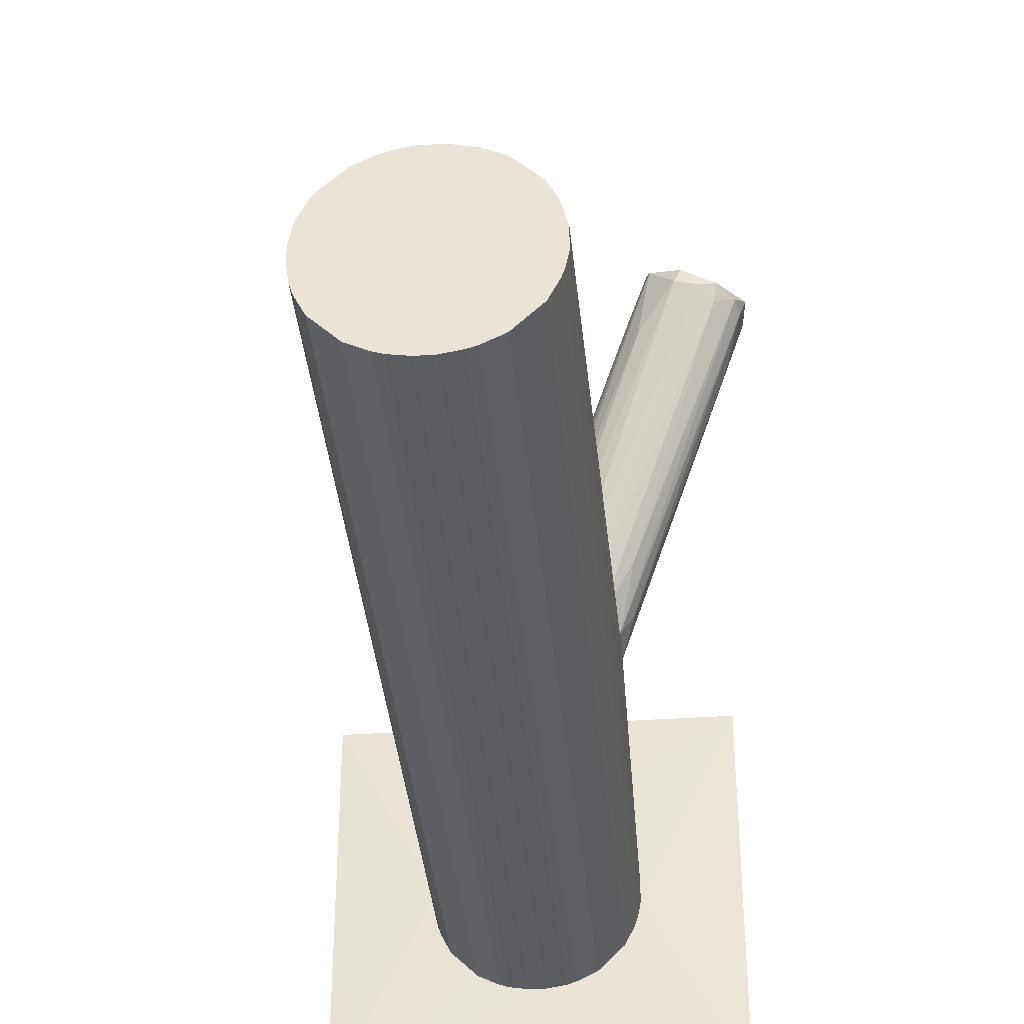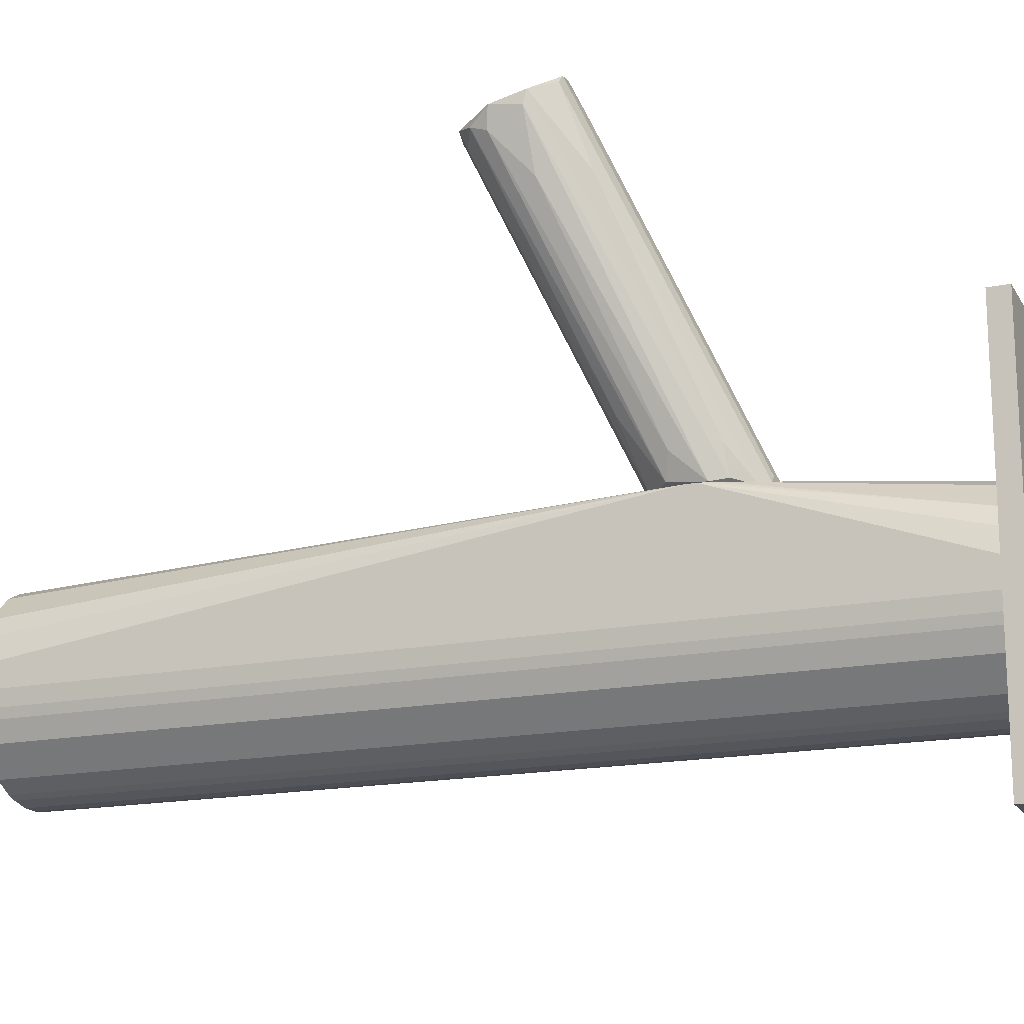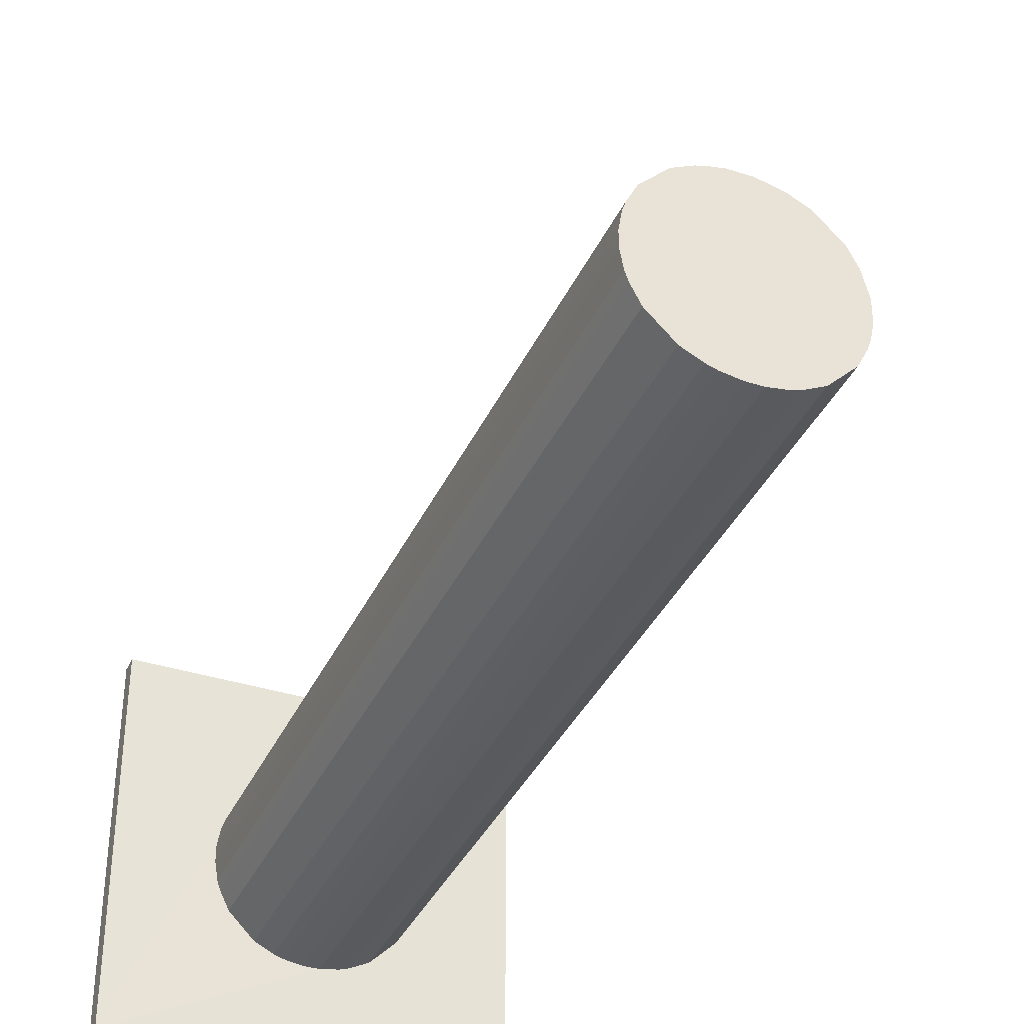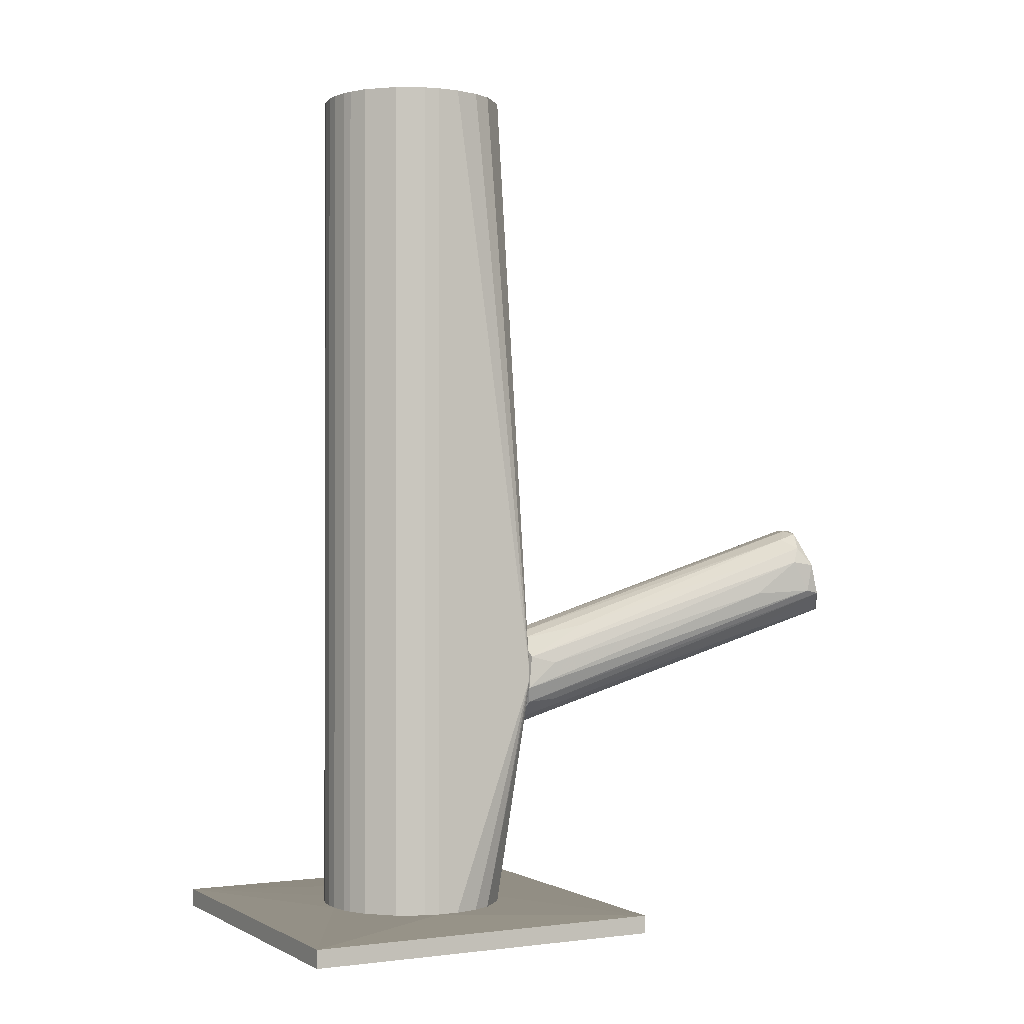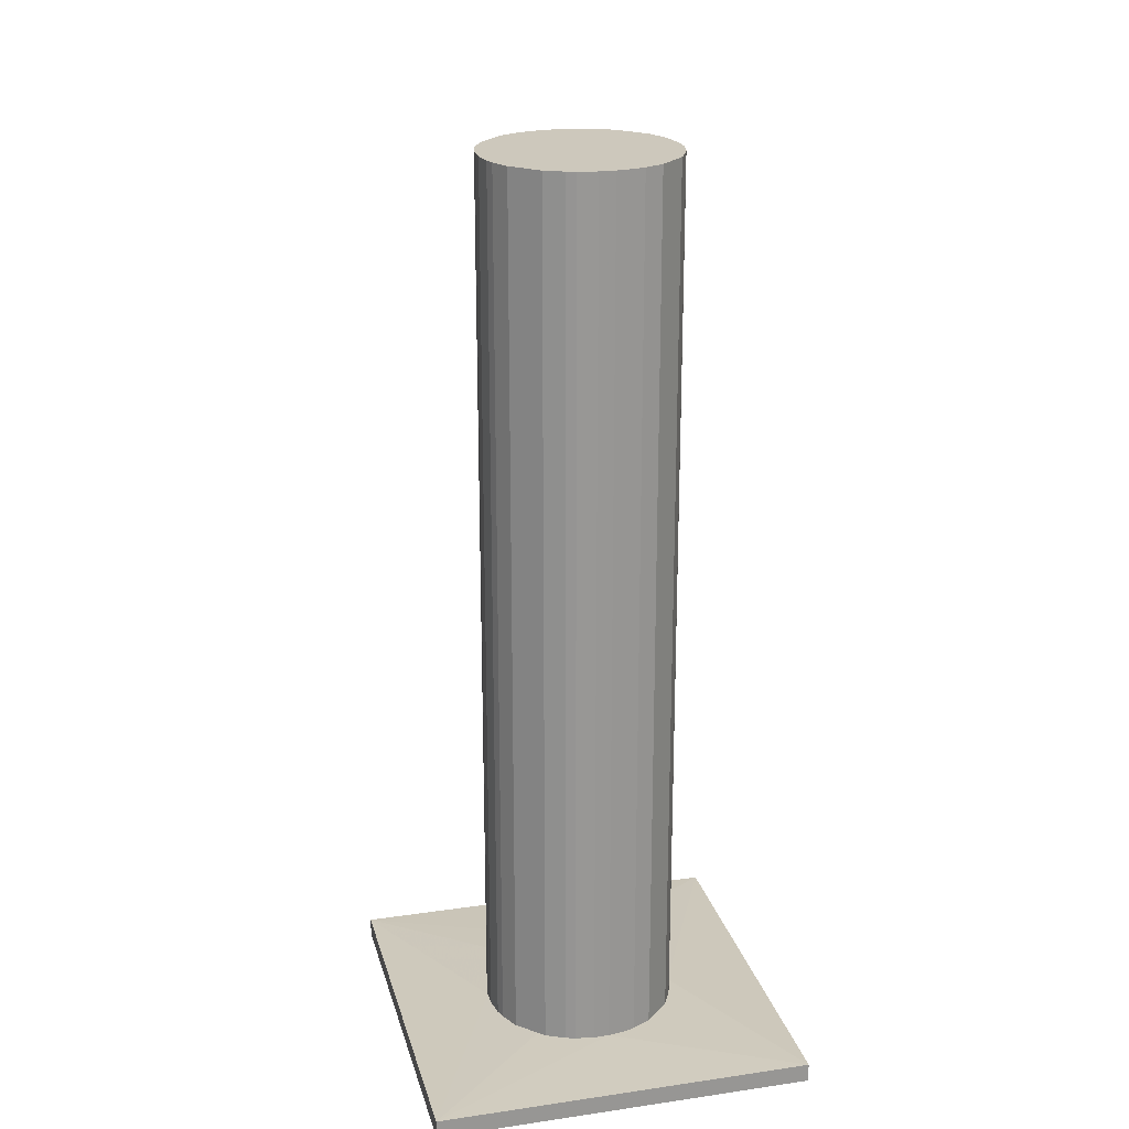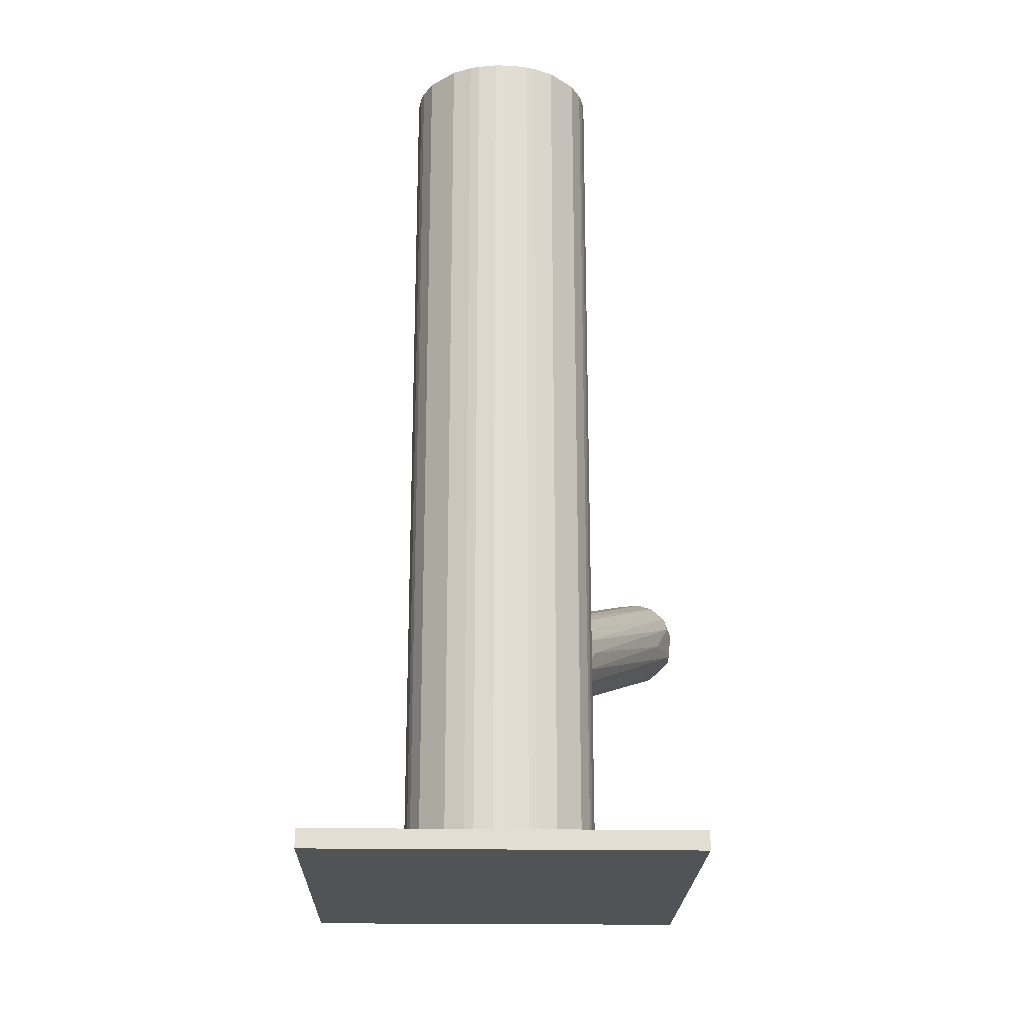
<metadata>
{"format":"obj","ext":"obj","renderer":"f3d","projection":"perspective","resolution":1024,"background":"white","views":[{"elev":-37.2,"azim":5.2,"up":"+Y"},{"elev":-17.3,"azim":111.3,"up":"+Y"},{"elev":-36.9,"azim":-22.5,"up":"+Y"},{"elev":-0.6,"azim":62.3,"up":"+Z"},{"elev":22.2,"azim":-14.2,"up":"+Z"},{"elev":-21.8,"azim":-1.4,"up":"+Z"}]}
</metadata>
<code>
o convex_0
v -0.04935 -0.07419 -0.1093
v 0.04188 0.01703 -0.1048
v 0.002669 -0.006344 -0.104
v 0.04188 -0.07419 -0.1048
v 0.04188 0.01703 -0.1093
v -0.04935 0.01703 -0.1093
v -0.04935 -0.07419 -0.1048
v 0.04188 -0.07419 -0.1093
v -0.04935 0.01703 -0.1048
v -0.01843 -0.0463 -0.104
v 0.01926 -0.03121 -0.104
v -0.02673 -0.0267 -0.104
v -0.00185 -0.05158 -0.104
v -0.01692 -0.009372 -0.104
f 9 12 14
f 2 4 5
f 2 5 6
f 5 1 6
f 1 4 7
f 6 1 7
f 4 1 8
f 1 5 8
f 5 4 8
f 3 2 9
f 2 6 9
f 6 7 9
f 2 3 11
f 4 2 11
f 3 10 11
f 9 7 12
f 7 10 12
f 10 3 12
f 7 4 13
f 10 7 13
f 4 11 13
f 11 10 13
f 3 9 14
f 12 3 14
o convex_1
v -0.0124 -0.0071 0.1093
v -0.005616 -0.05158 -0.104
v -0.01014 -0.05082 -0.104
v -0.001096 -0.00559 -0.104
v 0.01926 -0.03122 0.1093
v -0.02522 -0.03725 0.1093
v -0.02597 -0.02217 -0.104
v 0.01926 -0.00483 -0.04446
v 0.01775 -0.03725 -0.104
v 0.002672 -0.05082 0.1093
v 0.009457 -0.009356 0.1093
v -0.02296 -0.04177 -0.104
v -0.01692 -0.0478 0.1093
v -0.02522 -0.01991 0.1093
v -0.01692 -0.009356 -0.104
v 0.009457 -0.0478 -0.104
v 0.01549 -0.04177 0.1093
v 0.01926 -0.02594 -0.104
v -0.001096 -0.00559 0.1093
v -0.005616 -0.00483 -0.05125
v 0.01775 -0.01991 0.1093
v -0.02673 -0.03046 -0.104
v -0.005616 -0.05158 0.1093
v -0.02296 -0.01539 0.1093
v 0.01549 -0.01539 -0.104
v -0.02673 -0.0267 0.1093
v -0.02296 -0.01539 -0.104
v 0.009457 -0.0478 0.1093
v -0.01692 -0.0478 -0.104
v 0.002672 -0.05082 -0.104
v -0.01692 -0.009356 0.1093
v -0.02296 -0.04177 0.1093
v 0.01549 -0.04177 -0.104
v 0.009457 -0.009356 -0.104
v -0.0124 -0.05006 0.1093
v 0.01549 -0.01539 0.1093
v -0.0124 -0.0071 -0.104
v -0.02522 -0.03725 -0.104
v 0.01926 -0.03122 -0.104
v 0.01851 -0.03498 0.1093
v -0.006372 -0.005585 0.1093
v -0.02597 -0.03498 0.1093
v 0.01926 -0.02594 0.1093
v -0.001852 -0.05158 -0.104
v 0.004932 -0.007095 0.1093
v 0.004932 -0.05006 -0.104
v -0.02673 -0.03046 0.1093
v -0.02673 -0.0267 -0.104
v -0.001852 -0.05158 0.1093
v 0.01926 -0.00483 -0.04218
v -0.006372 -0.005585 -0.104
v 0.01775 -0.01991 -0.104
v 0.004932 -0.007095 -0.104
v -0.01014 -0.05082 0.1093
v 0.01775 -0.03725 0.1093
v -0.02522 -0.01991 -0.104
v -0.02597 -0.03498 -0.104
v -0.02597 -0.02217 0.1093
v -0.0124 -0.05006 -0.104
v 0.004932 -0.05006 0.1093
v 0.005688 -0.00483 -0.03314
v 0.01851 -0.00483 -0.04822
v 0.01851 -0.03498 -0.104
v -0.01014 -0.00634 0.1093
f 55 34 78
f 16 17 18
f 19 15 20
f 18 17 21
f 16 18 23
f 19 20 24
f 15 19 25
f 21 17 26
f 24 20 27
f 20 15 28
f 18 21 29
f 16 23 30
f 19 24 31
f 22 19 32
f 23 18 32
f 15 25 33
f 25 19 35
f 21 26 36
f 17 16 37
f 24 27 37
f 28 15 38
f 32 18 39
f 20 28 40
f 29 21 41
f 28 38 41
f 38 29 41
f 31 24 42
f 30 31 42
f 26 17 43
f 27 26 43
f 16 30 44
f 15 29 45
f 38 15 45
f 29 38 45
f 20 26 46
f 27 20 46
f 26 27 46
f 30 23 47
f 31 30 47
f 23 31 47
f 39 18 48
f 37 27 49
f 27 43 49
f 25 35 50
f 29 15 51
f 18 29 51
f 26 20 52
f 36 26 52
f 32 19 53
f 23 32 53
f 19 31 54
f 53 19 54
f 15 33 55
f 20 40 56
f 52 20 56
f 19 22 57
f 35 19 57
f 37 16 58
f 16 44 58
f 44 24 58
f 33 25 59
f 30 42 60
f 24 44 60
f 44 30 60
f 40 36 61
f 56 40 61
f 36 56 61
f 21 36 62
f 40 21 62
f 36 40 62
f 24 37 63
f 37 58 63
f 58 24 63
f 22 34 64
f 25 50 64
f 50 35 64
f 57 22 64
f 35 57 64
f 59 25 64
f 33 59 64
f 34 18 65
f 18 51 65
f 51 34 65
f 22 32 66
f 39 22 66
f 32 39 66
f 48 18 67
f 17 37 68
f 49 17 68
f 37 49 68
f 31 23 69
f 54 31 69
f 23 54 69
f 21 28 70
f 41 21 70
f 28 41 70
f 36 52 71
f 56 36 71
f 52 56 71
f 28 21 72
f 40 28 72
f 21 40 72
f 43 17 73
f 17 49 73
f 49 43 73
f 42 24 74
f 24 60 74
f 60 42 74
f 55 33 75
f 34 55 75
f 64 34 75
f 33 64 75
f 18 34 76
f 34 22 76
f 22 39 76
f 39 48 76
f 67 18 76
f 48 67 76
f 23 53 77
f 54 23 77
f 53 54 77
f 51 15 78
f 34 51 78
f 15 55 78
o convex_2
v 0.04414 0.05096 -0.02187
v -0.005619 -0.00483 -0.04975
v -0.005619 -0.00483 -0.04448
v 0.02831 0.07282 -0.01358
v 0.01172 -0.004063 -0.03242
v 0.01022 -0.003312 -0.05654
v 0.03584 0.07357 -0.02564
v 0.03433 0.06377 -0.005278
v 0.01926 -0.00483 -0.04674
v 0.04867 0.06679 -0.02187
v 0.04716 0.06151 -0.009805
v 0.001169 -0.00483 -0.03468
v -0.002597 -0.004063 -0.05504
v 0.02982 0.07433 -0.02036
v 0.01926 -0.004063 -0.03845
v 0.02906 0.0698 -0.009051
v 0.04339 0.0698 -0.02639
v 0.04339 0.06302 -0.006036
v 0.01926 0.002717 -0.04975
v 0.004186 -0.003312 -0.0573
v 0.01474 -0.00483 -0.03393
v -0.003351 -0.003312 -0.0392
v 0.04112 0.07207 -0.02639
v 0.04942 0.06453 -0.01433
v 0.006449 -0.004063 -0.03242
v 0.03961 0.06227 -0.005278
v 0.01323 -0.00483 -0.05504
v 0.02604 0.05472 -0.01131
v 0.03359 0.07357 -0.02488
v -0.005619 -0.004063 -0.04975
v 0.03886 0.05246 -0.03166
v 0.04791 0.06001 -0.01357
v 0.001924 -0.001057 -0.05579
v 0.03584 0.06679 -0.005278
v 0.03735 0.07357 -0.02338
v 0.04867 0.06377 -0.02111
v 0.02227 0.001206 -0.03995
v 0.000415 0.009498 -0.03845
v 0.0268 0.0698 -0.0181
v 0.04263 0.05925 -0.007544
v 0.02303 0.008746 -0.03016
v -0.001842 0.000455 -0.05201
v 0.01776 -0.004063 -0.05051
v 0.02379 0.06076 -0.01509
v 0.005695 0.01327 -0.03016
v 0.02906 0.0698 -0.02413
v 0.008706 -0.001808 -0.05654
v 0.03433 0.06528 -0.02941
v 0.001924 -0.00483 -0.0573
f 91 111 127
f 81 80 87
f 81 87 90
f 90 87 99
f 87 93 99
f 81 90 100
f 95 84 101
f 88 95 101
f 96 89 102
f 86 90 103
f 99 83 103
f 90 99 103
f 103 83 104
f 86 103 104
f 87 80 105
f 90 86 106
f 86 94 106
f 92 85 107
f 80 81 108
f 91 80 108
f 84 95 109
f 95 88 109
f 88 97 109
f 105 84 109
f 97 105 109
f 89 93 110
f 102 89 110
f 107 85 111
f 91 107 111
f 82 94 112
f 94 86 112
f 96 102 112
f 104 96 112
f 86 104 112
f 92 82 113
f 85 92 113
f 101 85 113
f 88 101 113
f 102 88 113
f 82 112 113
f 112 102 113
f 79 87 114
f 88 102 114
f 110 79 114
f 102 110 114
f 87 79 115
f 93 87 115
f 79 110 115
f 110 93 115
f 81 100 116
f 108 81 116
f 108 116 117
f 82 92 117
f 92 108 117
f 116 82 117
f 89 96 118
f 83 99 118
f 104 83 118
f 96 104 118
f 93 89 119
f 99 93 119
f 89 118 119
f 118 99 119
f 91 108 120
f 108 92 120
f 97 88 121
f 87 105 121
f 105 97 121
f 114 87 121
f 88 114 121
f 94 82 122
f 100 94 122
f 82 116 122
f 116 100 122
f 100 90 123
f 94 100 123
f 90 106 123
f 106 94 123
f 92 107 124
f 107 91 124
f 120 92 124
f 91 120 124
f 84 98 125
f 101 84 125
f 101 125 126
f 85 101 126
f 111 85 126
f 98 111 126
f 125 98 126
f 80 91 127
f 98 84 127
f 105 80 127
f 84 105 127
f 111 98 127

</code>
